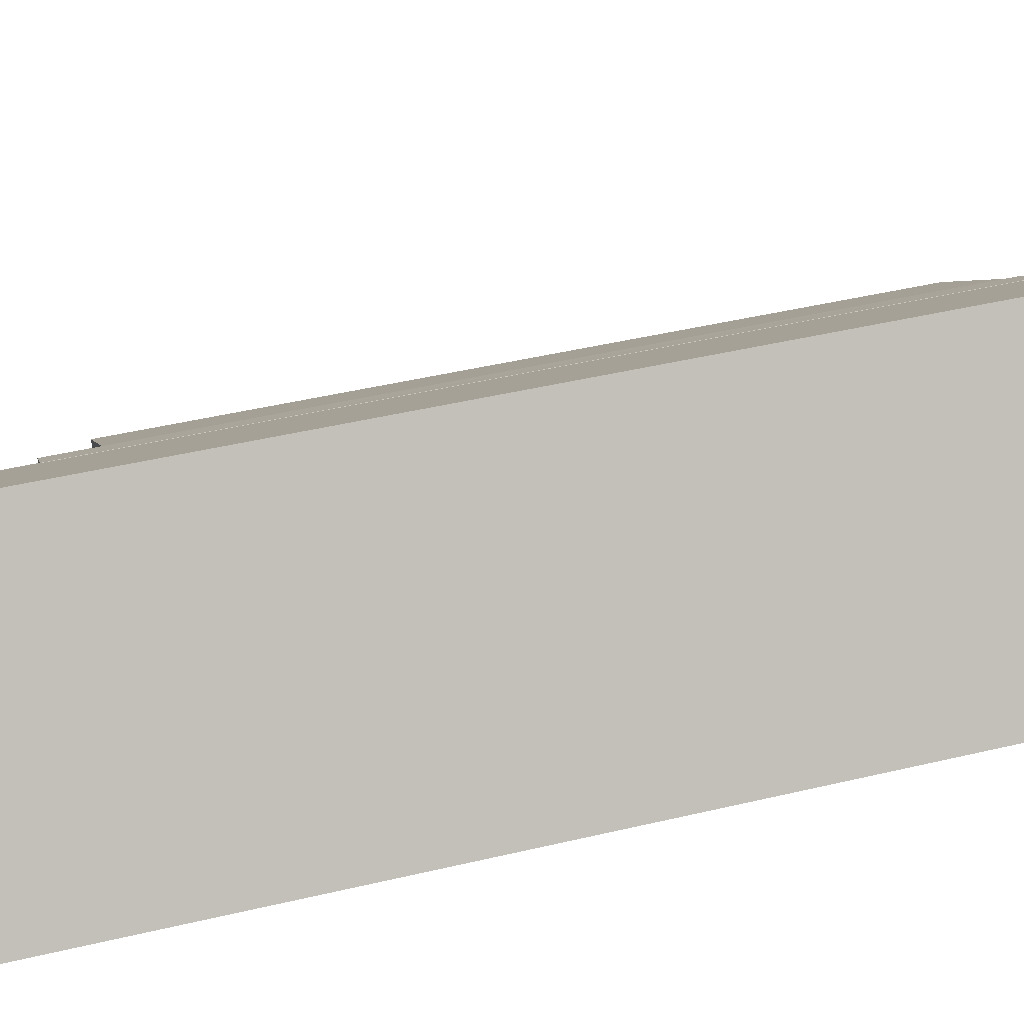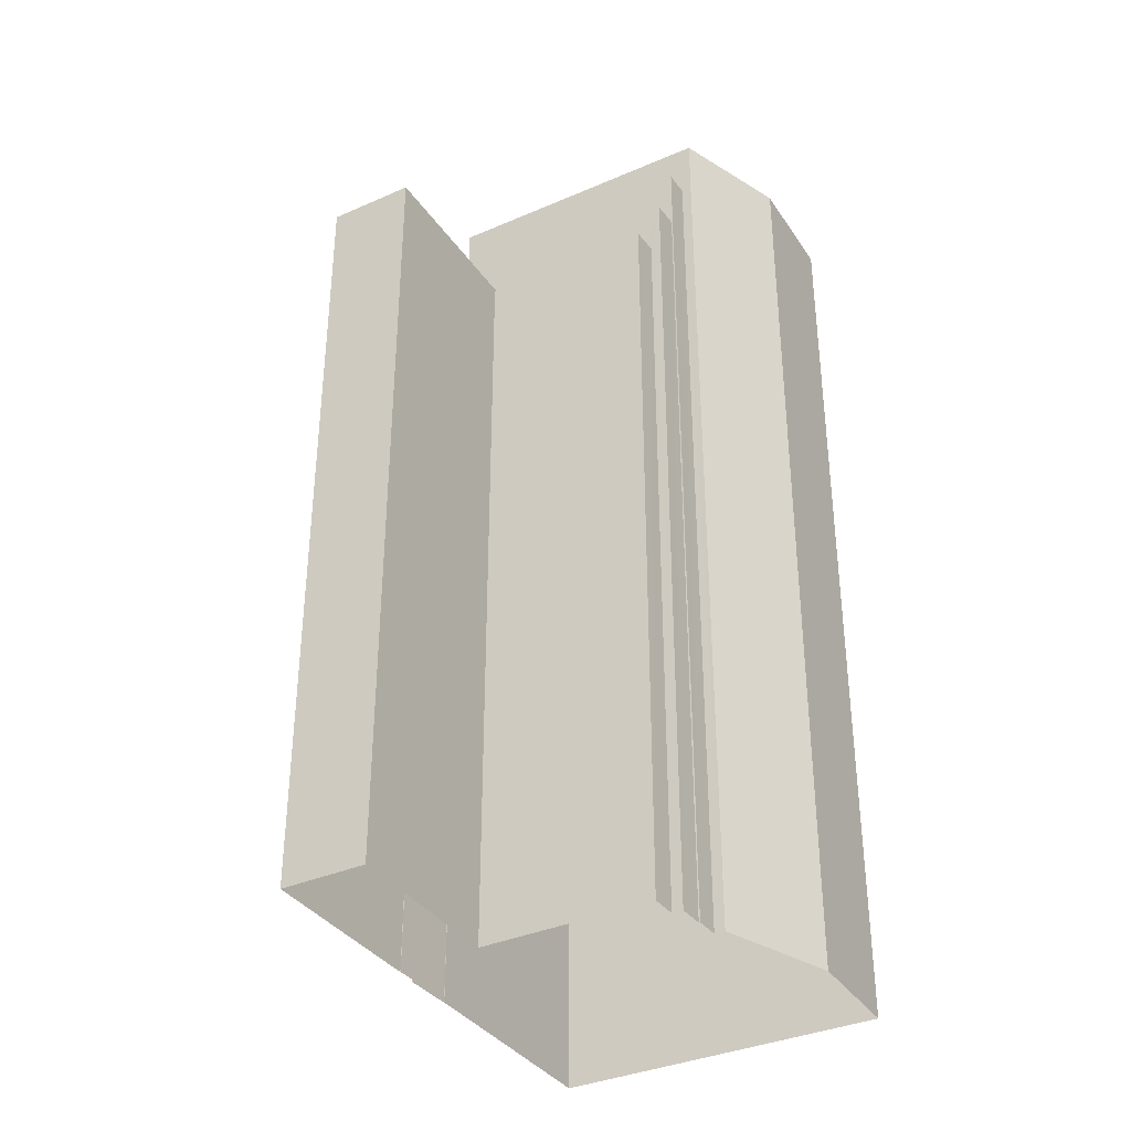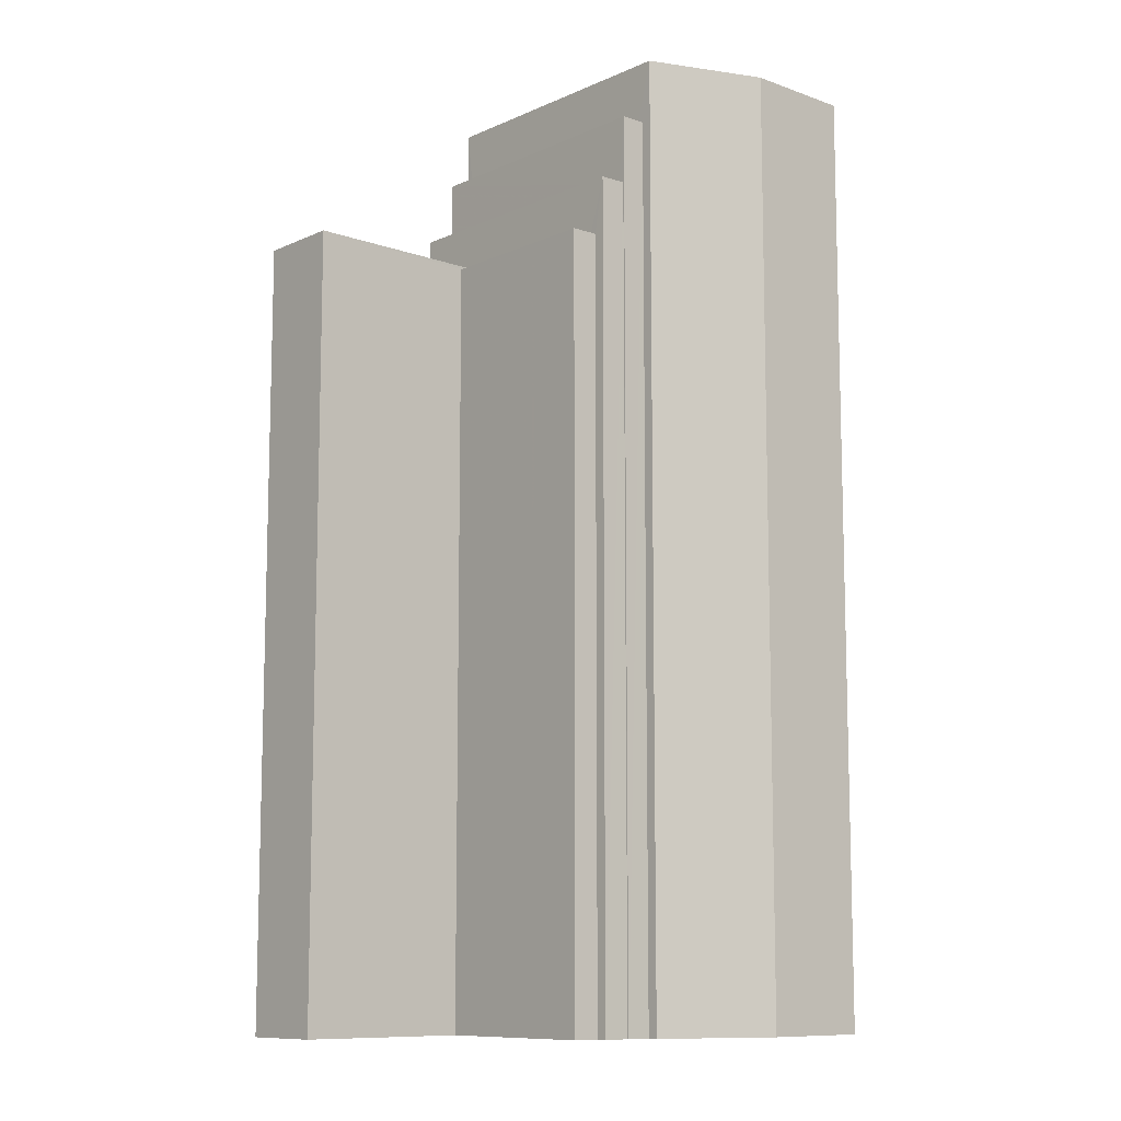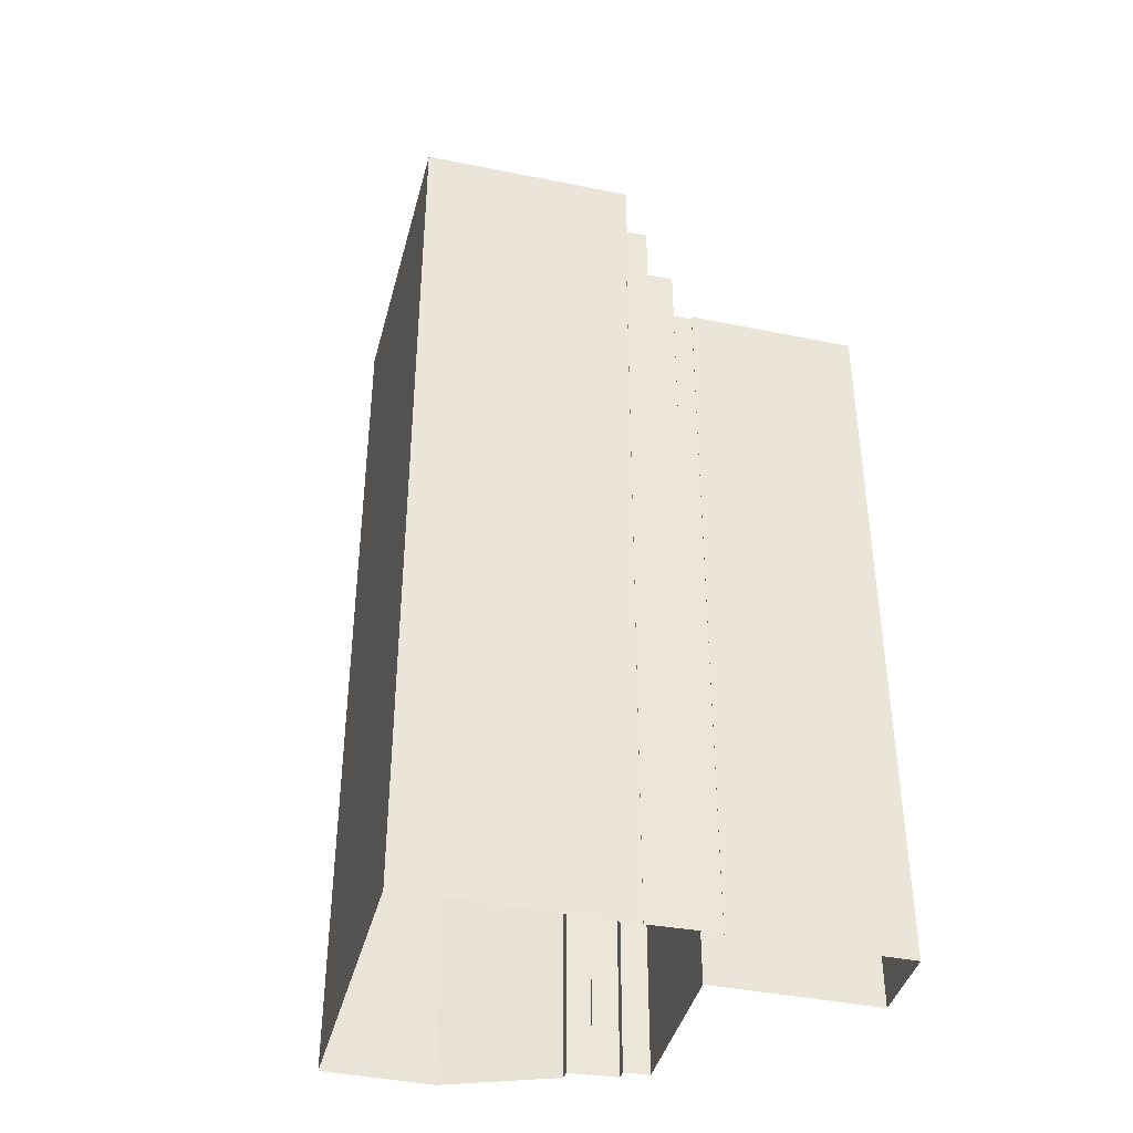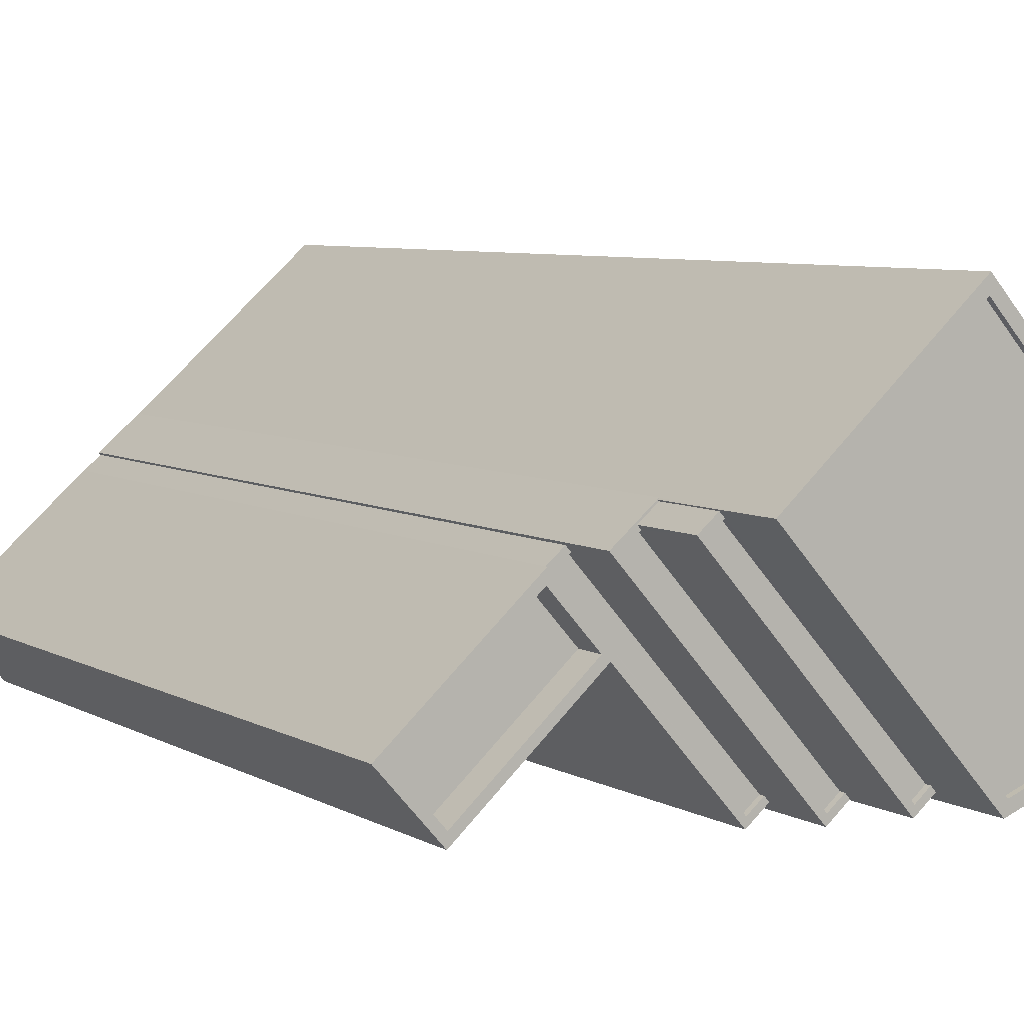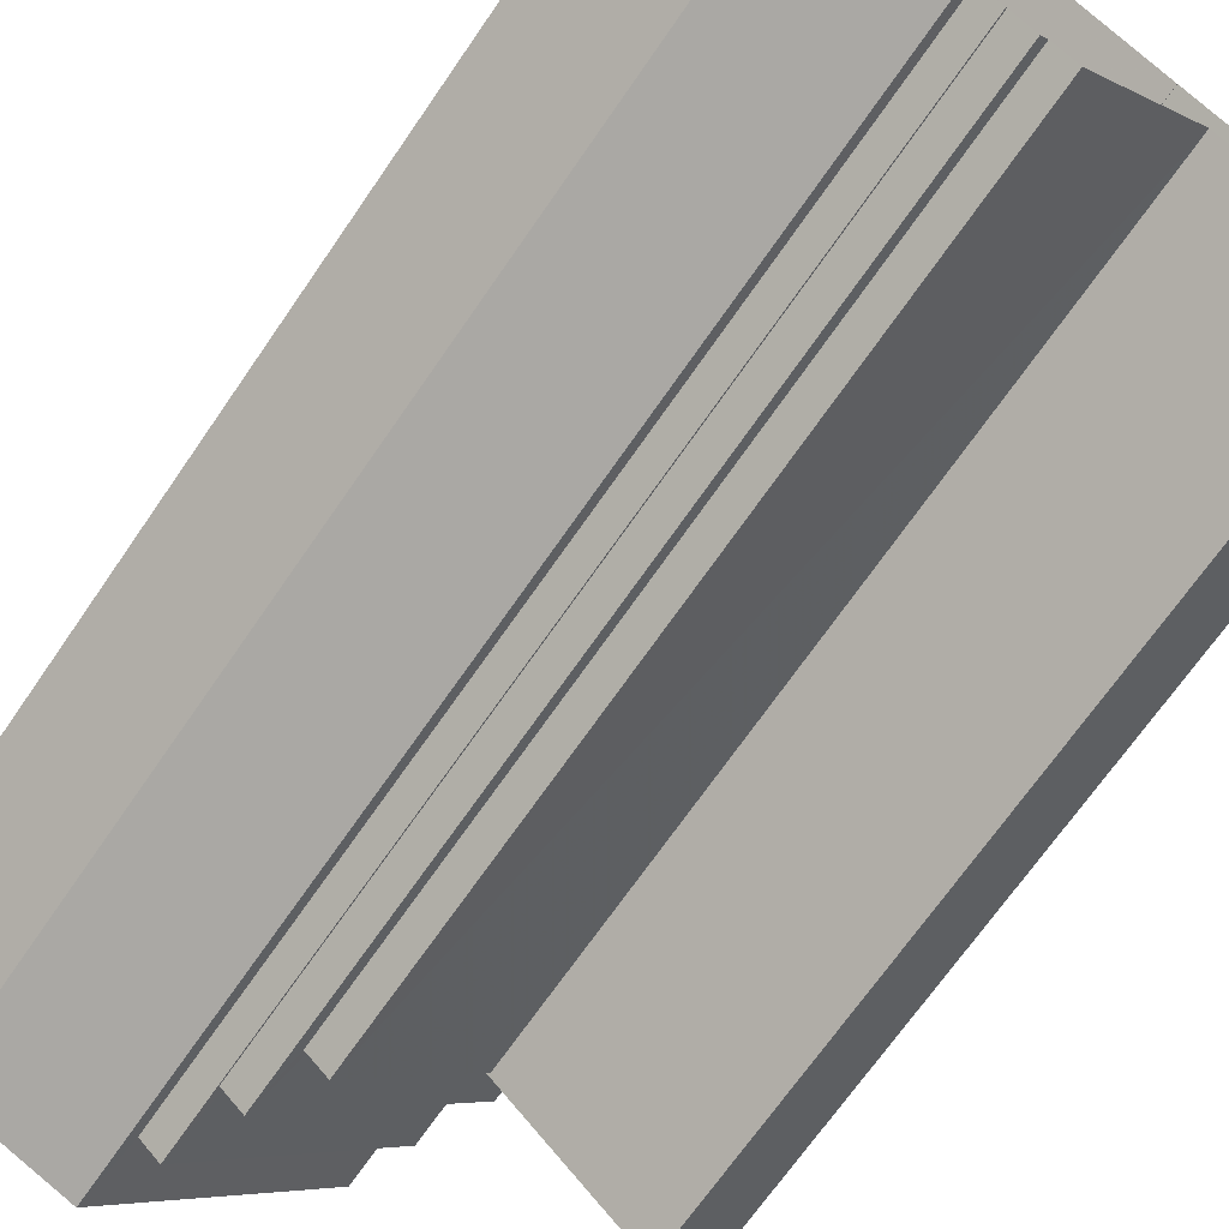
<metadata>
{"format":"obj","ext":"obj","renderer":"f3d","projection":"perspective","resolution":1024,"background":"white","views":[{"elev":46.1,"azim":74.9,"up":"+Y"},{"elev":-36.0,"azim":-18.4,"up":"+Z"},{"elev":-10.1,"azim":0.1,"up":"+Z"},{"elev":-40.5,"azim":-152.4,"up":"+Z"},{"elev":6.4,"azim":-31.5,"up":"+Y"},{"elev":-69.0,"azim":145.5,"up":"+Y"}]}
</metadata>
<code>
v -1.234e+04 -3.806e+04 66.6
v -1.234e+04 -3.806e+04 66.6
v -1.234e+04 -3.807e+04 66.6
v -1.234e+04 -3.806e+04 66.6
v -1.234e+04 -3.806e+04 67.9
v -1.234e+04 -3.806e+04 67.9
v -1.234e+04 -3.806e+04 67.9
v -1.234e+04 -3.806e+04 67.9
v -1.234e+04 -3.807e+04 67.9
v -1.234e+04 -3.807e+04 67.9
v -1.234e+04 -3.806e+04 67.9
v -1.234e+04 -3.806e+04 67.9
v -1.233e+04 -3.807e+04 67.77
v -1.233e+04 -3.807e+04 67.77
v -1.233e+04 -3.807e+04 67.77
v -1.234e+04 -3.806e+04 67.77
v -1.233e+04 -3.807e+04 67.77
v -1.234e+04 -3.806e+04 67.77
v -1.234e+04 -3.806e+04 67.77
v -1.234e+04 -3.806e+04 67.77
v -1.234e+04 -3.806e+04 67.77
v -1.234e+04 -3.806e+04 67.77
v -1.233e+04 -3.807e+04 67.52
v -1.234e+04 -3.806e+04 67.52
v -1.234e+04 -3.806e+04 67.52
v -1.233e+04 -3.807e+04 67.52
v -1.233e+04 -3.807e+04 70.26
v -1.233e+04 -3.807e+04 70.26
v -1.233e+04 -3.807e+04 70.26
v -1.234e+04 -3.806e+04 70.26
v -1.234e+04 -3.806e+04 70.26
v -1.234e+04 -3.806e+04 70.26
v -1.234e+04 -3.806e+04 70.26
v -1.233e+04 -3.807e+04 70.26
v -1.234e+04 -3.806e+04 70.26
v -1.234e+04 -3.806e+04 70.26
v -1.234e+04 -3.806e+04 70.26
v -1.234e+04 -3.806e+04 70.26
v -1.234e+04 -3.806e+04 70.01
v -1.234e+04 -3.806e+04 70.01
v -1.233e+04 -3.807e+04 70.01
v -1.233e+04 -3.807e+04 70.01
v -1.234e+04 -3.806e+04 73.3
v -1.234e+04 -3.806e+04 73.3
v -1.234e+04 -3.806e+04 73.3
v -1.234e+04 -3.806e+04 73.3
v -1.233e+04 -3.807e+04 73.3
v -1.233e+04 -3.807e+04 73.3
v -1.233e+04 -3.807e+04 73.3
v -1.233e+04 -3.807e+04 73.3
v -1.234e+04 -3.806e+04 73.05
v -1.234e+04 -3.806e+04 73.05
v -1.233e+04 -3.807e+04 73.05
v -1.233e+04 -3.807e+04 73.05
v -1.234e+04 -3.806e+04 76.06
v -1.234e+04 -3.806e+04 76.06
v -1.233e+04 -3.807e+04 76.06
v -1.233e+04 -3.807e+04 76.06
v -1.233e+04 -3.807e+04 75.81
v -1.232e+04 -3.806e+04 75.81
v -1.233e+04 -3.805e+04 75.81
v -1.234e+04 -3.806e+04 75.81
v -1.232e+04 -3.806e+04 75.81
v -1.233e+04 -3.805e+04 76.06
v -1.233e+04 -3.805e+04 76.06
v -1.232e+04 -3.806e+04 76.06
v -1.232e+04 -3.806e+04 76.06
v -1.232e+04 -3.806e+04 76.06
v -1.232e+04 -3.806e+04 76.06
v -1.234e+04 -3.806e+04 33.44
v -1.234e+04 -3.807e+04 33.44
v -1.234e+04 -3.806e+04 33.44
v -1.234e+04 -3.806e+04 33.44
v -1.234e+04 -3.806e+04 33.44
v -1.233e+04 -3.807e+04 33.44
v -1.234e+04 -3.806e+04 33.44
v -1.233e+04 -3.807e+04 33.44
v -1.233e+04 -3.807e+04 33.44
v -1.234e+04 -3.806e+04 33.44
v -1.234e+04 -3.806e+04 33.44
v -1.234e+04 -3.806e+04 33.44
v -1.233e+04 -3.807e+04 33.44
v -1.233e+04 -3.807e+04 33.44
v -1.233e+04 -3.807e+04 33.44
v -1.233e+04 -3.807e+04 33.44
v -1.232e+04 -3.806e+04 33.44
v -1.233e+04 -3.805e+04 33.44
v -1.232e+04 -3.806e+04 33.44
f 1 2 3
f 1 4 2
f 5 6 7
f 8 9 10
f 11 9 8
f 9 6 10
f 7 6 12
f 12 6 9
f 7 11 8
f 5 7 8
f 13 14 15
f 13 15 16
f 15 14 17
f 18 19 20
f 21 18 22
f 16 15 21
f 18 20 22
f 15 18 21
f 23 24 25
f 23 26 24
f 27 28 29
f 27 30 31
f 31 32 33
f 29 28 34
f 35 36 33
f 32 37 35
f 30 38 32
f 27 29 30
f 31 30 32
f 32 35 33
f 39 40 41
f 42 39 41
f 43 44 45
f 44 46 45
f 47 48 49
f 49 48 50
f 45 46 50
f 48 45 50
f 51 52 53
f 54 51 53
f 55 56 57
f 58 55 57
f 59 60 61
f 59 61 62
f 60 63 61
f 55 64 56
f 55 65 64
f 65 66 64
f 64 66 67
f 67 66 68
f 57 68 58
f 68 69 58
f 66 69 68
f 11 1 3
f 9 11 3
f 9 3 2
f 12 9 2
f 7 2 4
f 7 12 2
f 7 4 1
f 11 7 1
f 10 70 71
f 10 6 70
f 70 5 72
f 70 6 5
f 8 22 5
f 5 22 72
f 8 21 22
f 72 22 73
f 21 8 16
f 74 16 71
f 71 16 10
f 16 8 10
f 74 75 13
f 16 74 13
f 73 20 76
f 73 22 20
f 14 75 77
f 14 13 75
f 17 23 15
f 17 26 23
f 25 15 23
f 25 18 15
f 19 18 25
f 24 19 25
f 77 78 14
f 78 27 14
f 76 20 79
f 17 27 31
f 24 26 17
f 79 20 31
f 14 27 17
f 19 24 17
f 20 19 31
f 19 17 31
f 33 80 79
f 31 33 79
f 81 80 33
f 36 81 33
f 28 27 78
f 82 28 78
f 34 41 29
f 34 42 41
f 29 41 40
f 30 29 40
f 38 30 40
f 39 38 40
f 82 83 28
f 32 38 46
f 83 50 28
f 42 38 39
f 50 46 34
f 50 34 28
f 42 34 38
f 38 34 46
f 83 49 50
f 83 84 49
f 32 46 44
f 37 32 44
f 54 53 48
f 47 54 48
f 45 53 52
f 45 48 53
f 43 45 52
f 51 43 52
f 85 49 84
f 37 44 35
f 44 56 35
f 57 49 85
f 57 56 47
f 47 51 54
f 49 57 47
f 44 43 56
f 47 43 51
f 56 43 47
f 68 57 85
f 86 68 85
f 35 56 36
f 81 36 87
f 87 36 64
f 36 56 64
f 67 88 87
f 64 67 87
f 67 86 88
f 67 68 86
f 66 63 60
f 69 66 60
f 69 60 59
f 58 69 59
f 58 59 62
f 55 58 62
f 55 62 61
f 65 55 61
f 65 61 63
f 66 65 63

</code>
